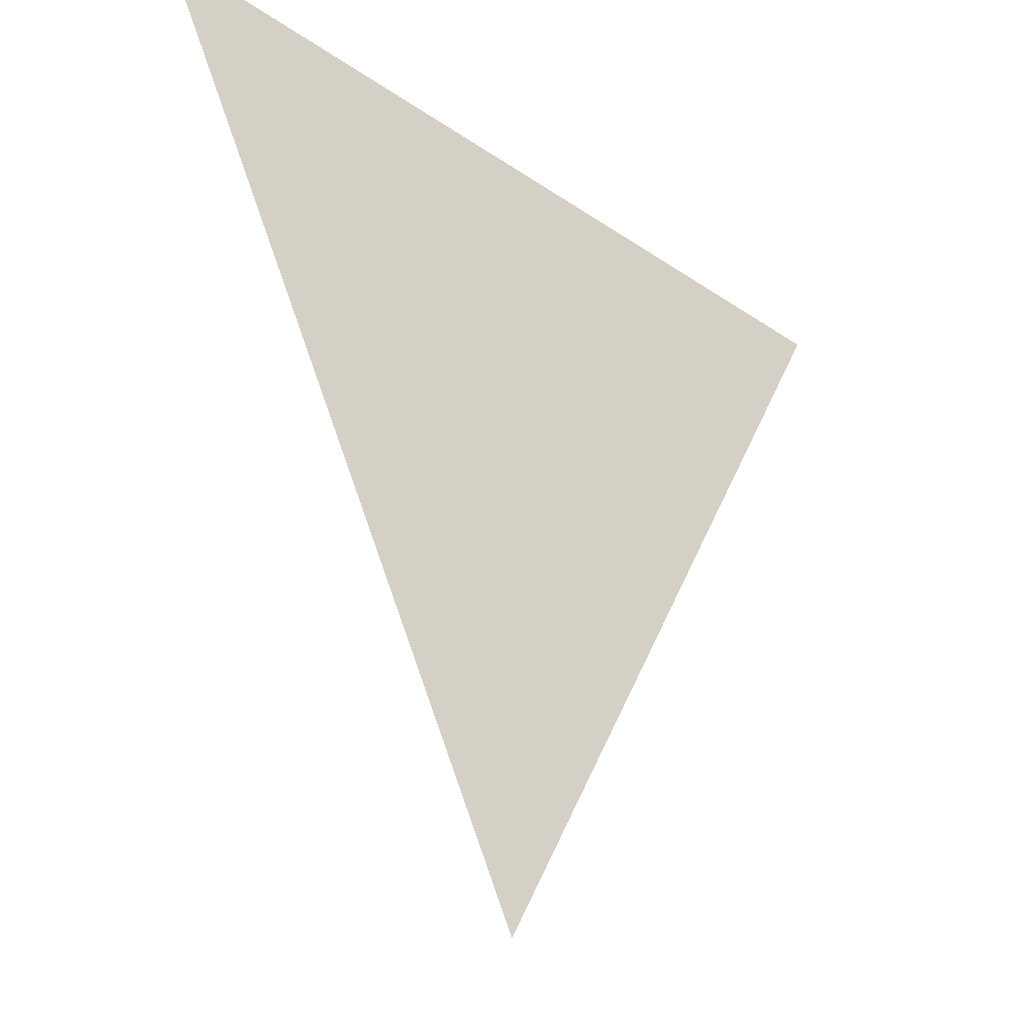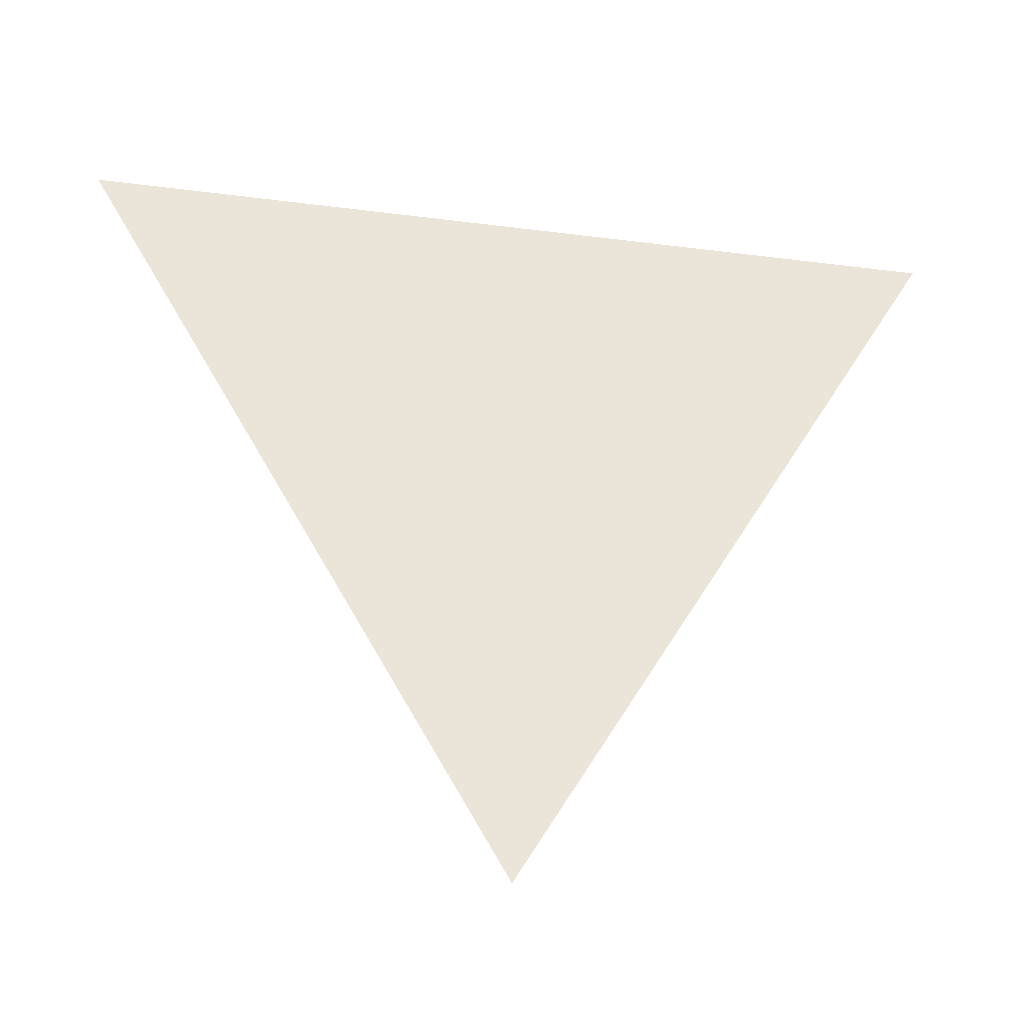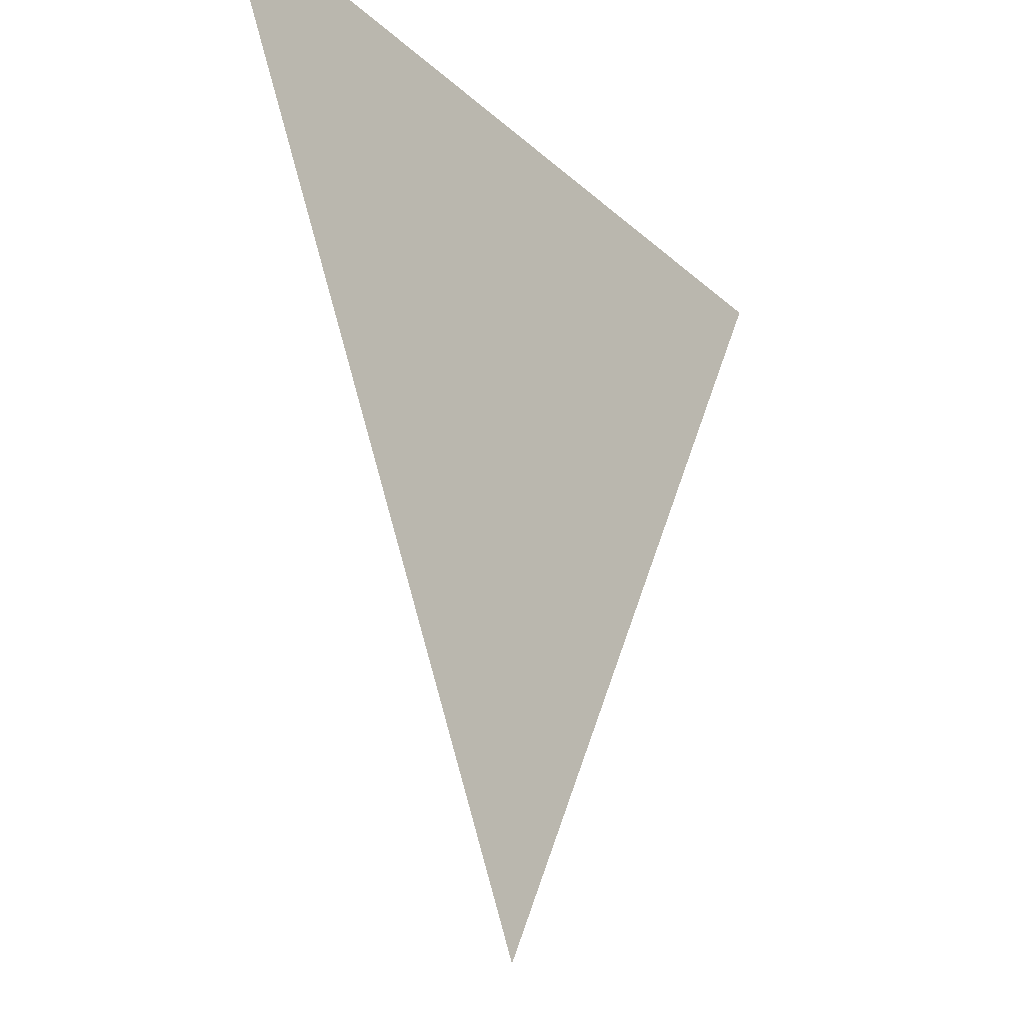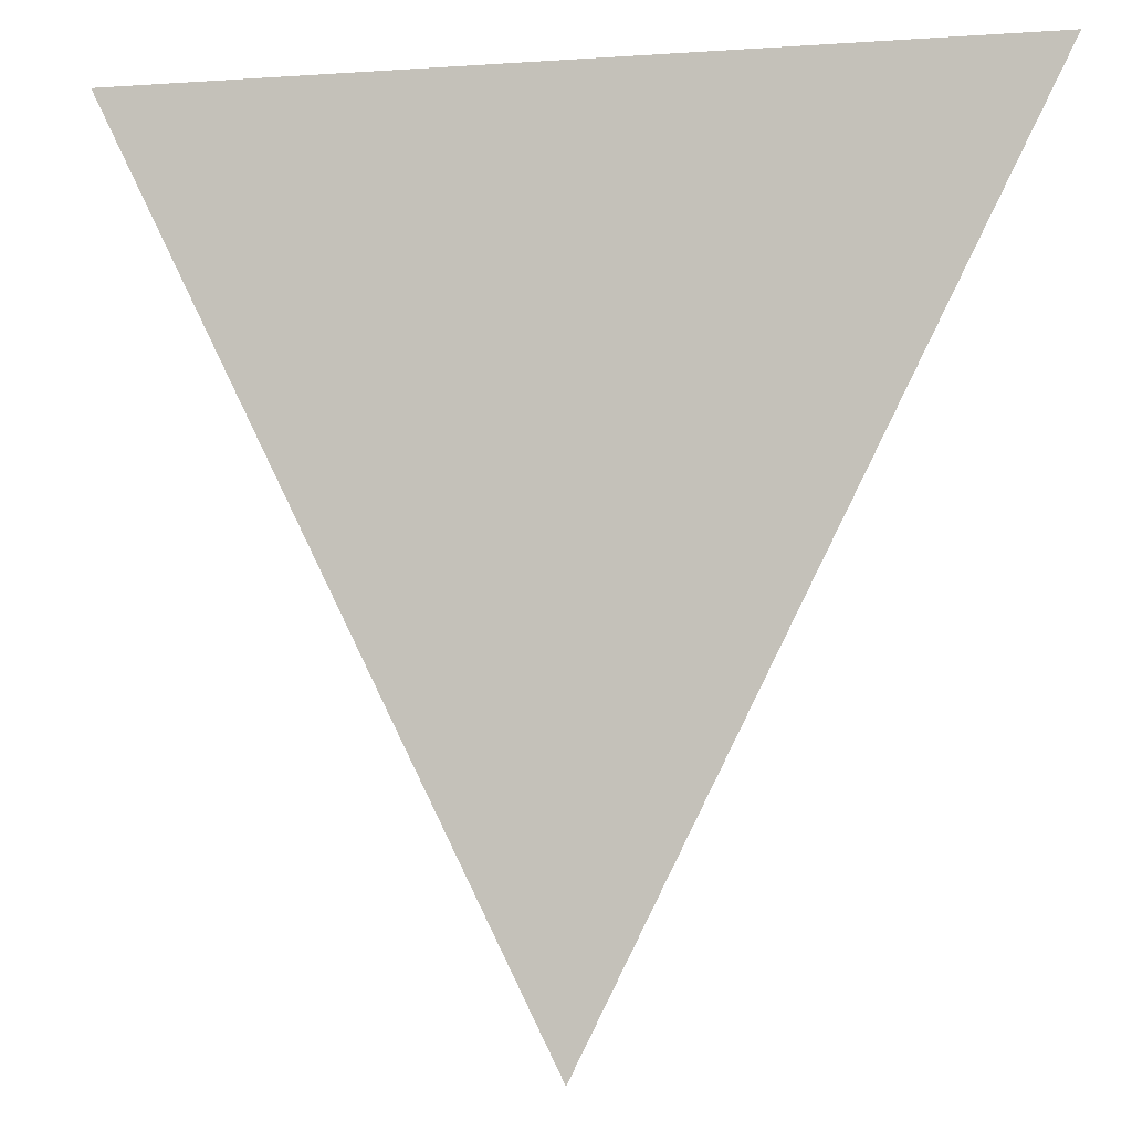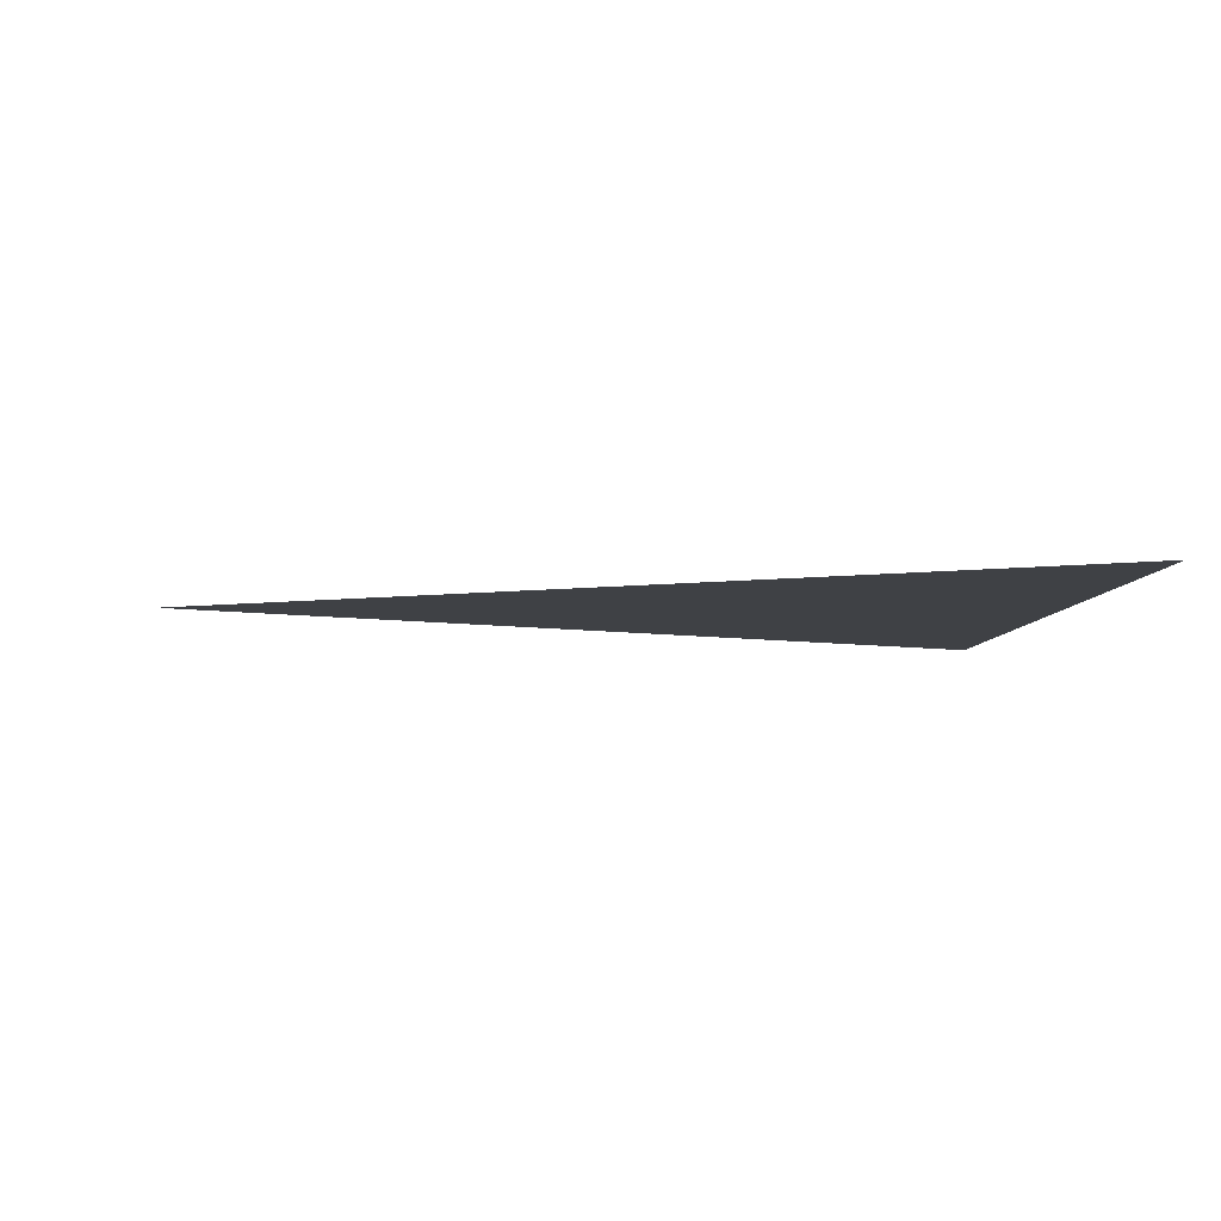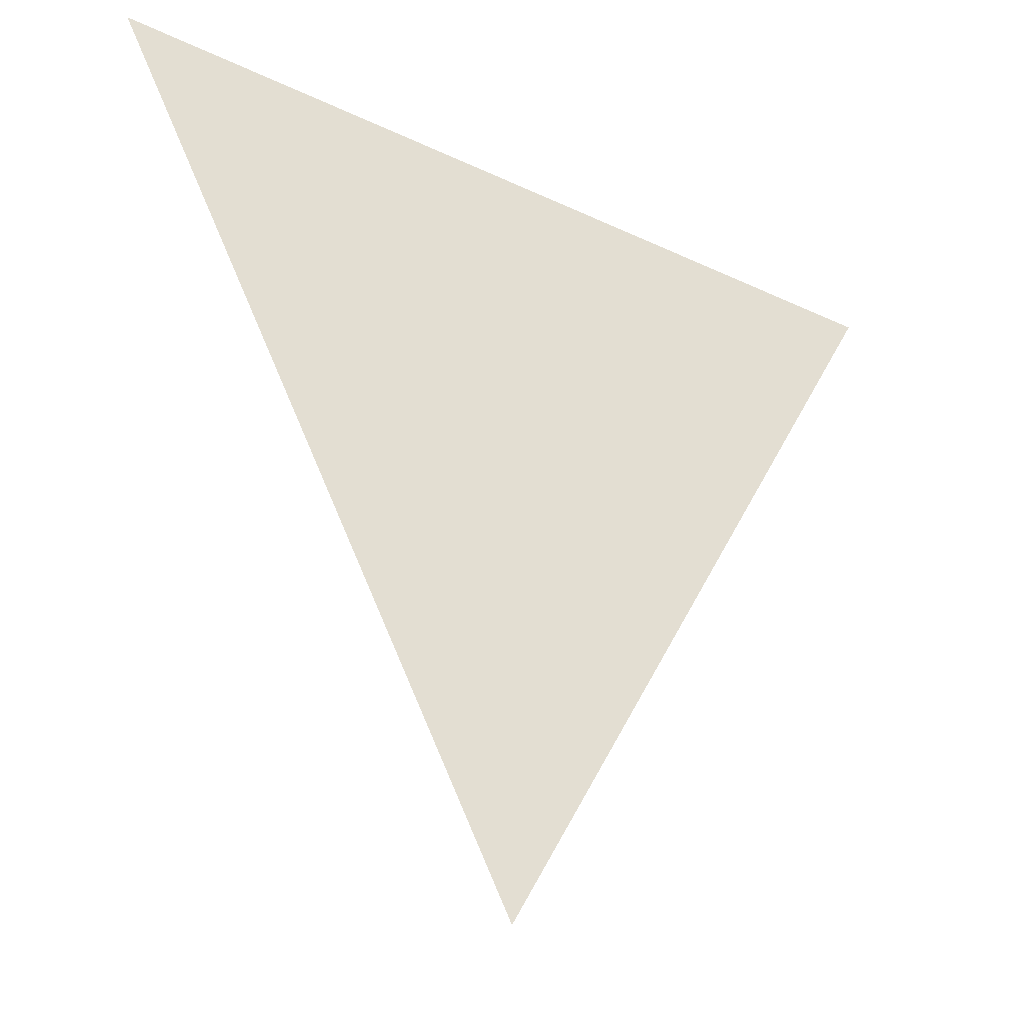
<metadata>
{"format":"obj","ext":"obj","renderer":"f3d","projection":"perspective","resolution":1024,"background":"white","views":[{"elev":-35.0,"azim":-42.3,"up":"+Z"},{"elev":-46.2,"azim":171.8,"up":"+Z"},{"elev":-27.3,"azim":126.4,"up":"+Z"},{"elev":-4.4,"azim":13.1,"up":"+Z"},{"elev":-5.7,"azim":-93.5,"up":"+Y"},{"elev":-38.1,"azim":149.1,"up":"+Z"}]}
</metadata>
<code>
o Triangle
v -0.5 0 0.5
v 0.5 0 0.5
v 0 0 -0.5
f 1 2 3

</code>
